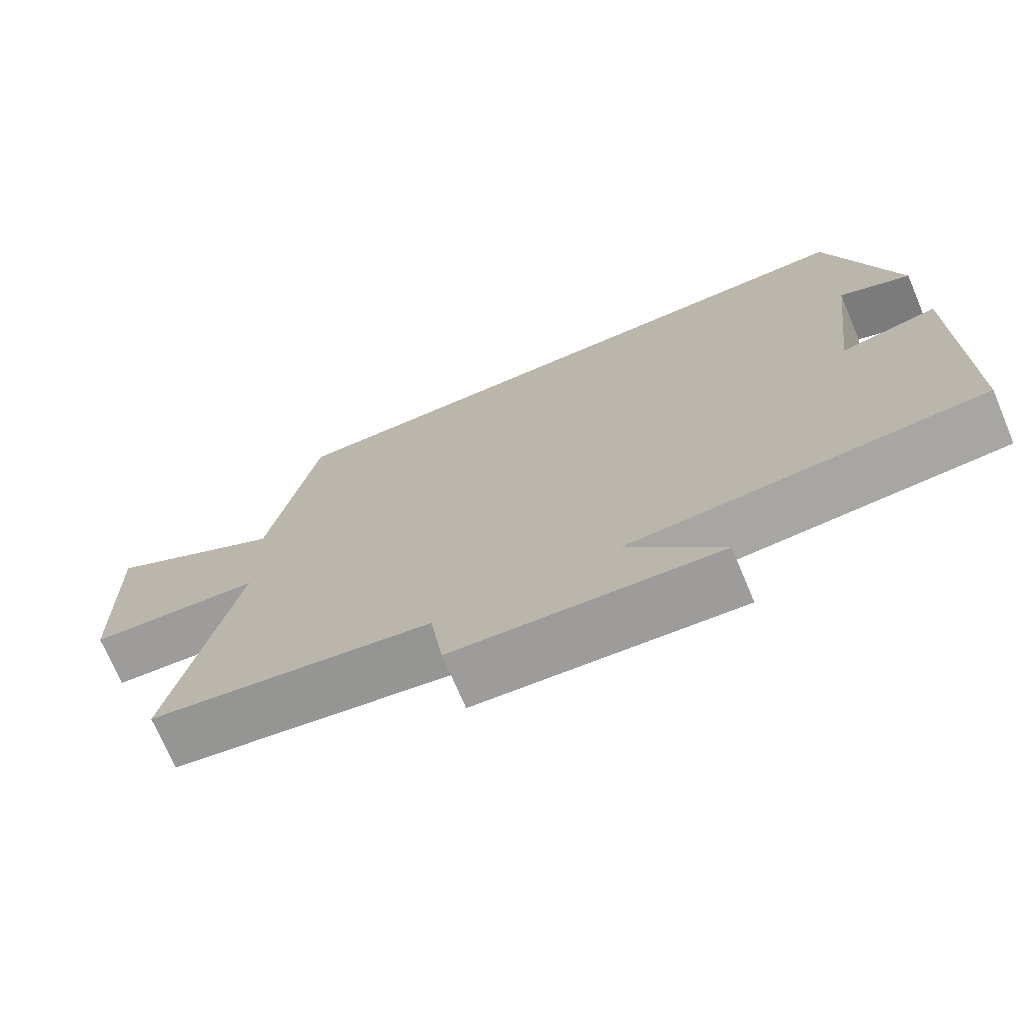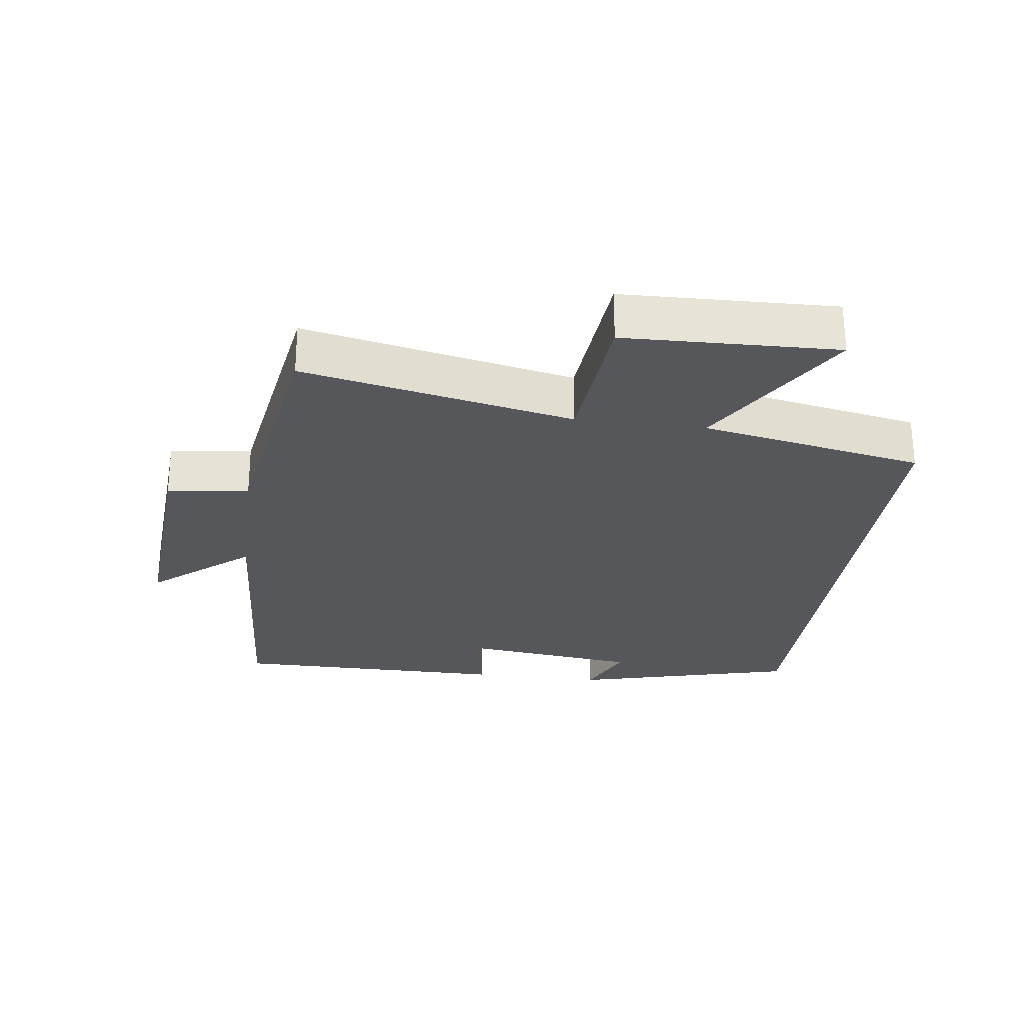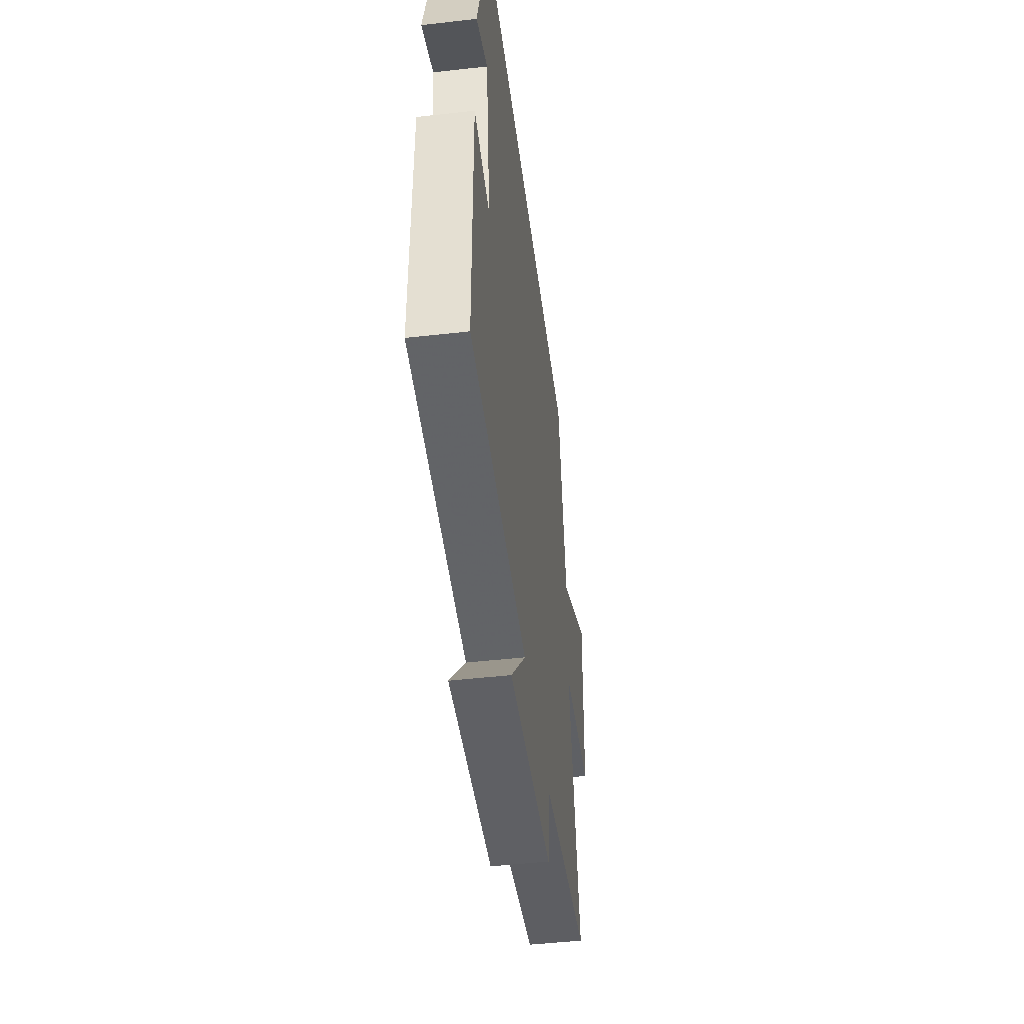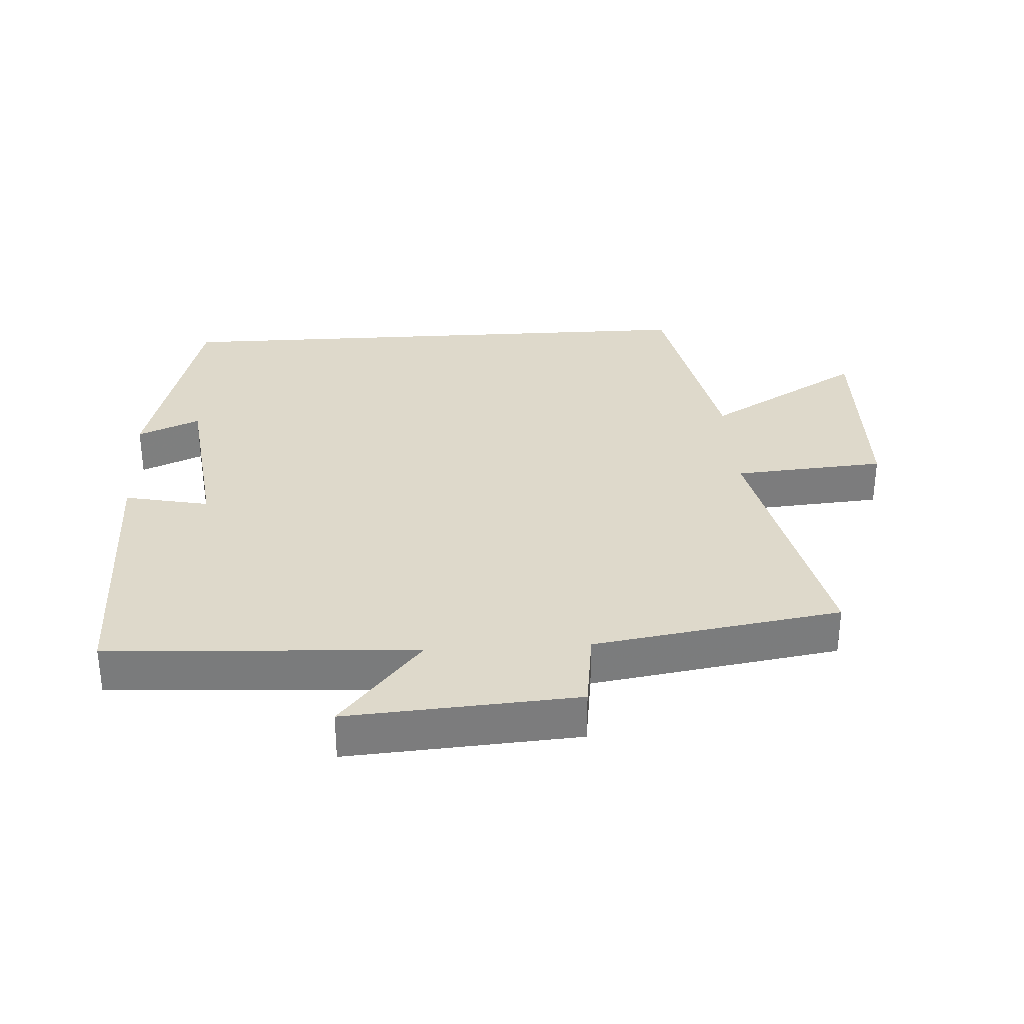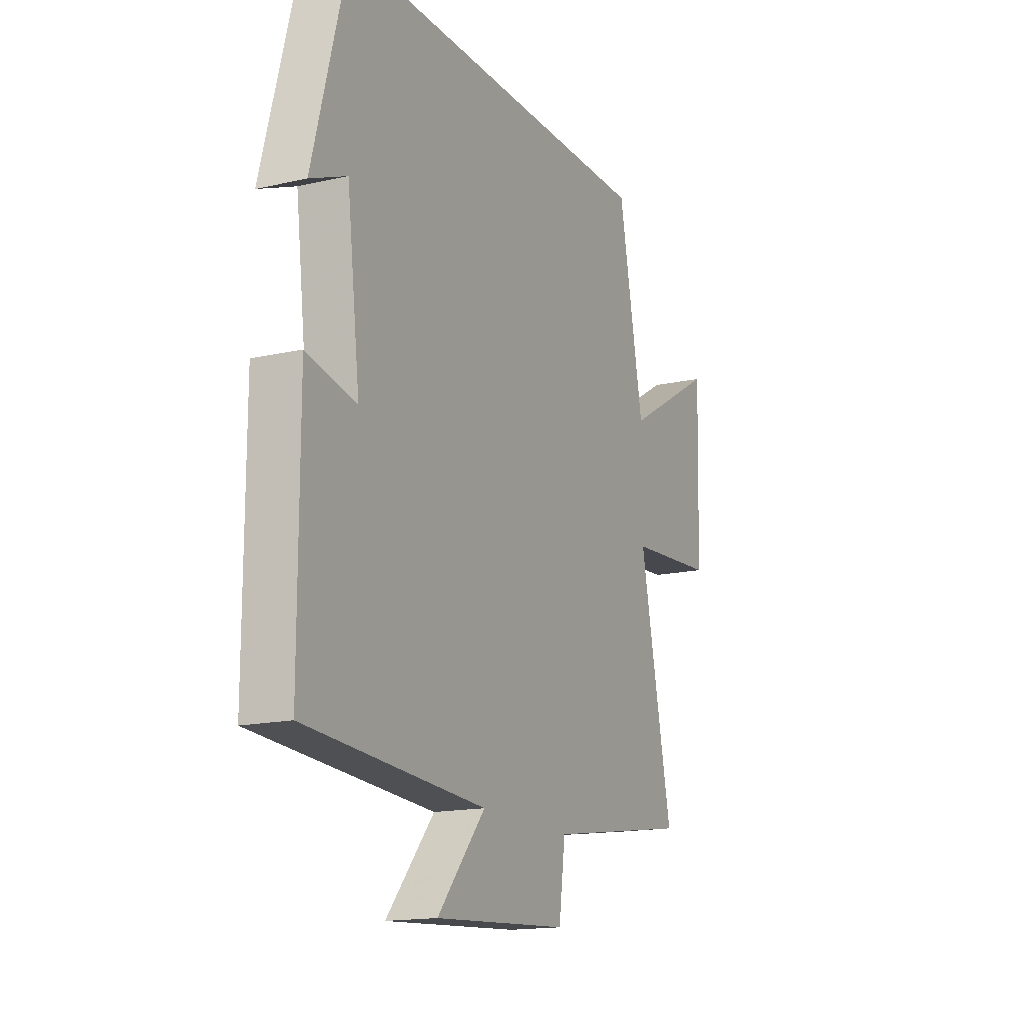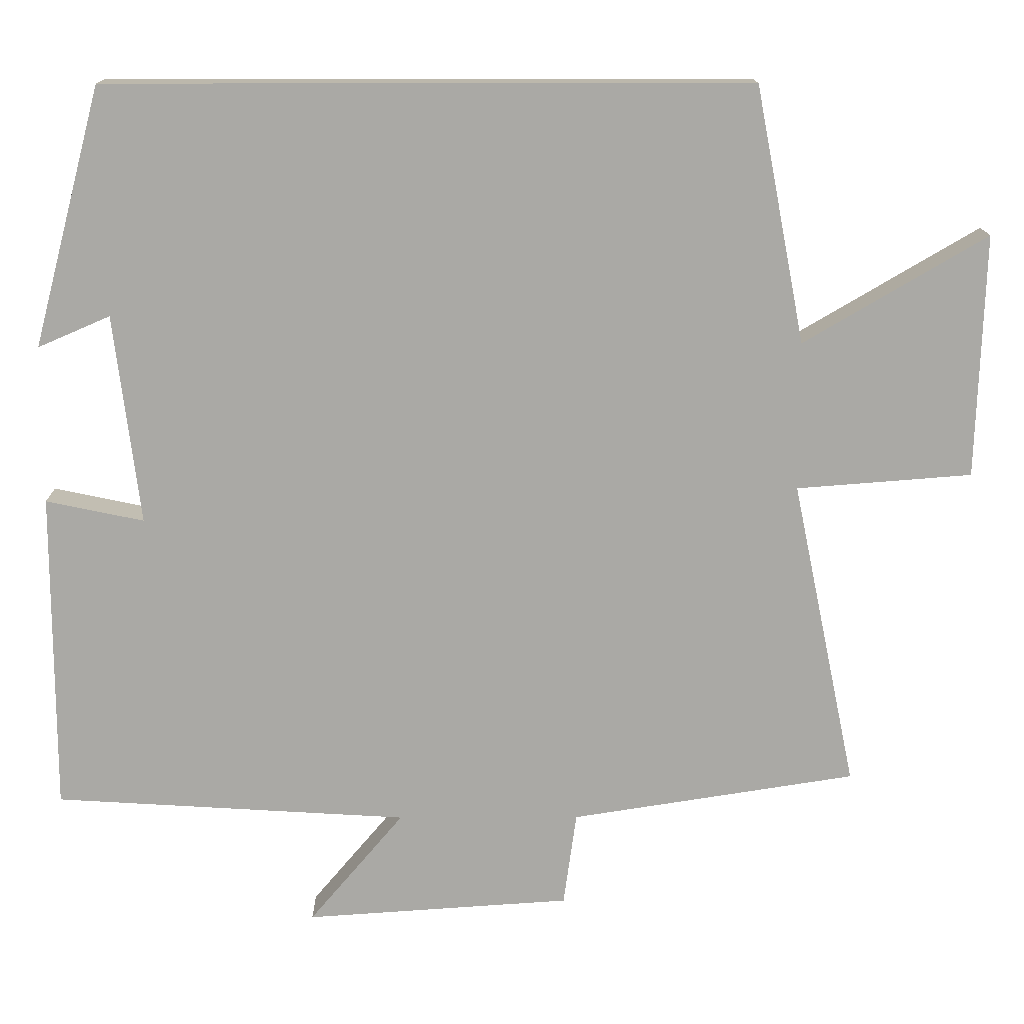
<metadata>
{"format":"obj","ext":"obj","renderer":"f3d","projection":"perspective","resolution":1024,"background":"white","views":[{"elev":-72.4,"azim":23.0,"up":"+Z"},{"elev":-26.6,"azim":-97.6,"up":"+Y"},{"elev":-47.7,"azim":97.3,"up":"+Z"},{"elev":31.7,"azim":176.5,"up":"+Y"},{"elev":-16.0,"azim":115.4,"up":"+Z"},{"elev":14.6,"azim":179.6,"up":"+Z"}]}
</metadata>
<code>
v -0.435 0.07 0.5
v 0.41 0.07 0.5
v 0.5 0.07 0.159
v 0.405 0.07 0.2
v 0.371 0.07 -0.076
v 0.5 0.07 -0.049
v 0.5 0.07 -0.472
v 0.033 0.07 -0.5
v 0.158 0.07 -0.648
v -0.192 0.07 -0.624
v -0.209 0.07 -0.5
v -0.585 0.07 -0.441
v -0.5 0.07 -0.033
v -0.731 0.07 -0.015
v -0.741 0.07 0.305
v -0.5 0.07 0.163
v -0.435 0 0.5
v 0.41 0 0.5
v 0.5 0 0.159
v 0.405 0 0.2
v 0.371 0 -0.076
v 0.5 0 -0.049
v 0.5 0 -0.472
v 0.033 0 -0.5
v 0.158 0 -0.648
v -0.192 0 -0.624
v -0.209 0 -0.5
v -0.585 0 -0.441
v -0.5 0 -0.033
v -0.731 0 -0.015
v -0.741 0 0.305
v -0.5 0 0.163
f 13 14 15 16
f 13 16 1 2
f 11 12 13 2
f 8 9 10 11
f 5 6 7 8
f 4 5 8 11
f 2 3 4
f 2 4 11
f 32 31 30 29
f 18 17 32 29
f 18 29 28 27
f 27 26 25 24
f 24 23 22 21
f 27 24 21 20
f 20 19 18
f 27 20 18
f 1 17 18 2
f 2 18 19 3
f 3 19 20 4
f 4 20 21 5
f 5 21 22 6
f 6 22 23 7
f 7 23 24 8
f 8 24 25 9
f 9 25 26 10
f 10 26 27 11
f 11 27 28 12
f 12 28 29 13
f 13 29 30 14
f 14 30 31 15
f 15 31 32 16
f 16 32 17 1

</code>
